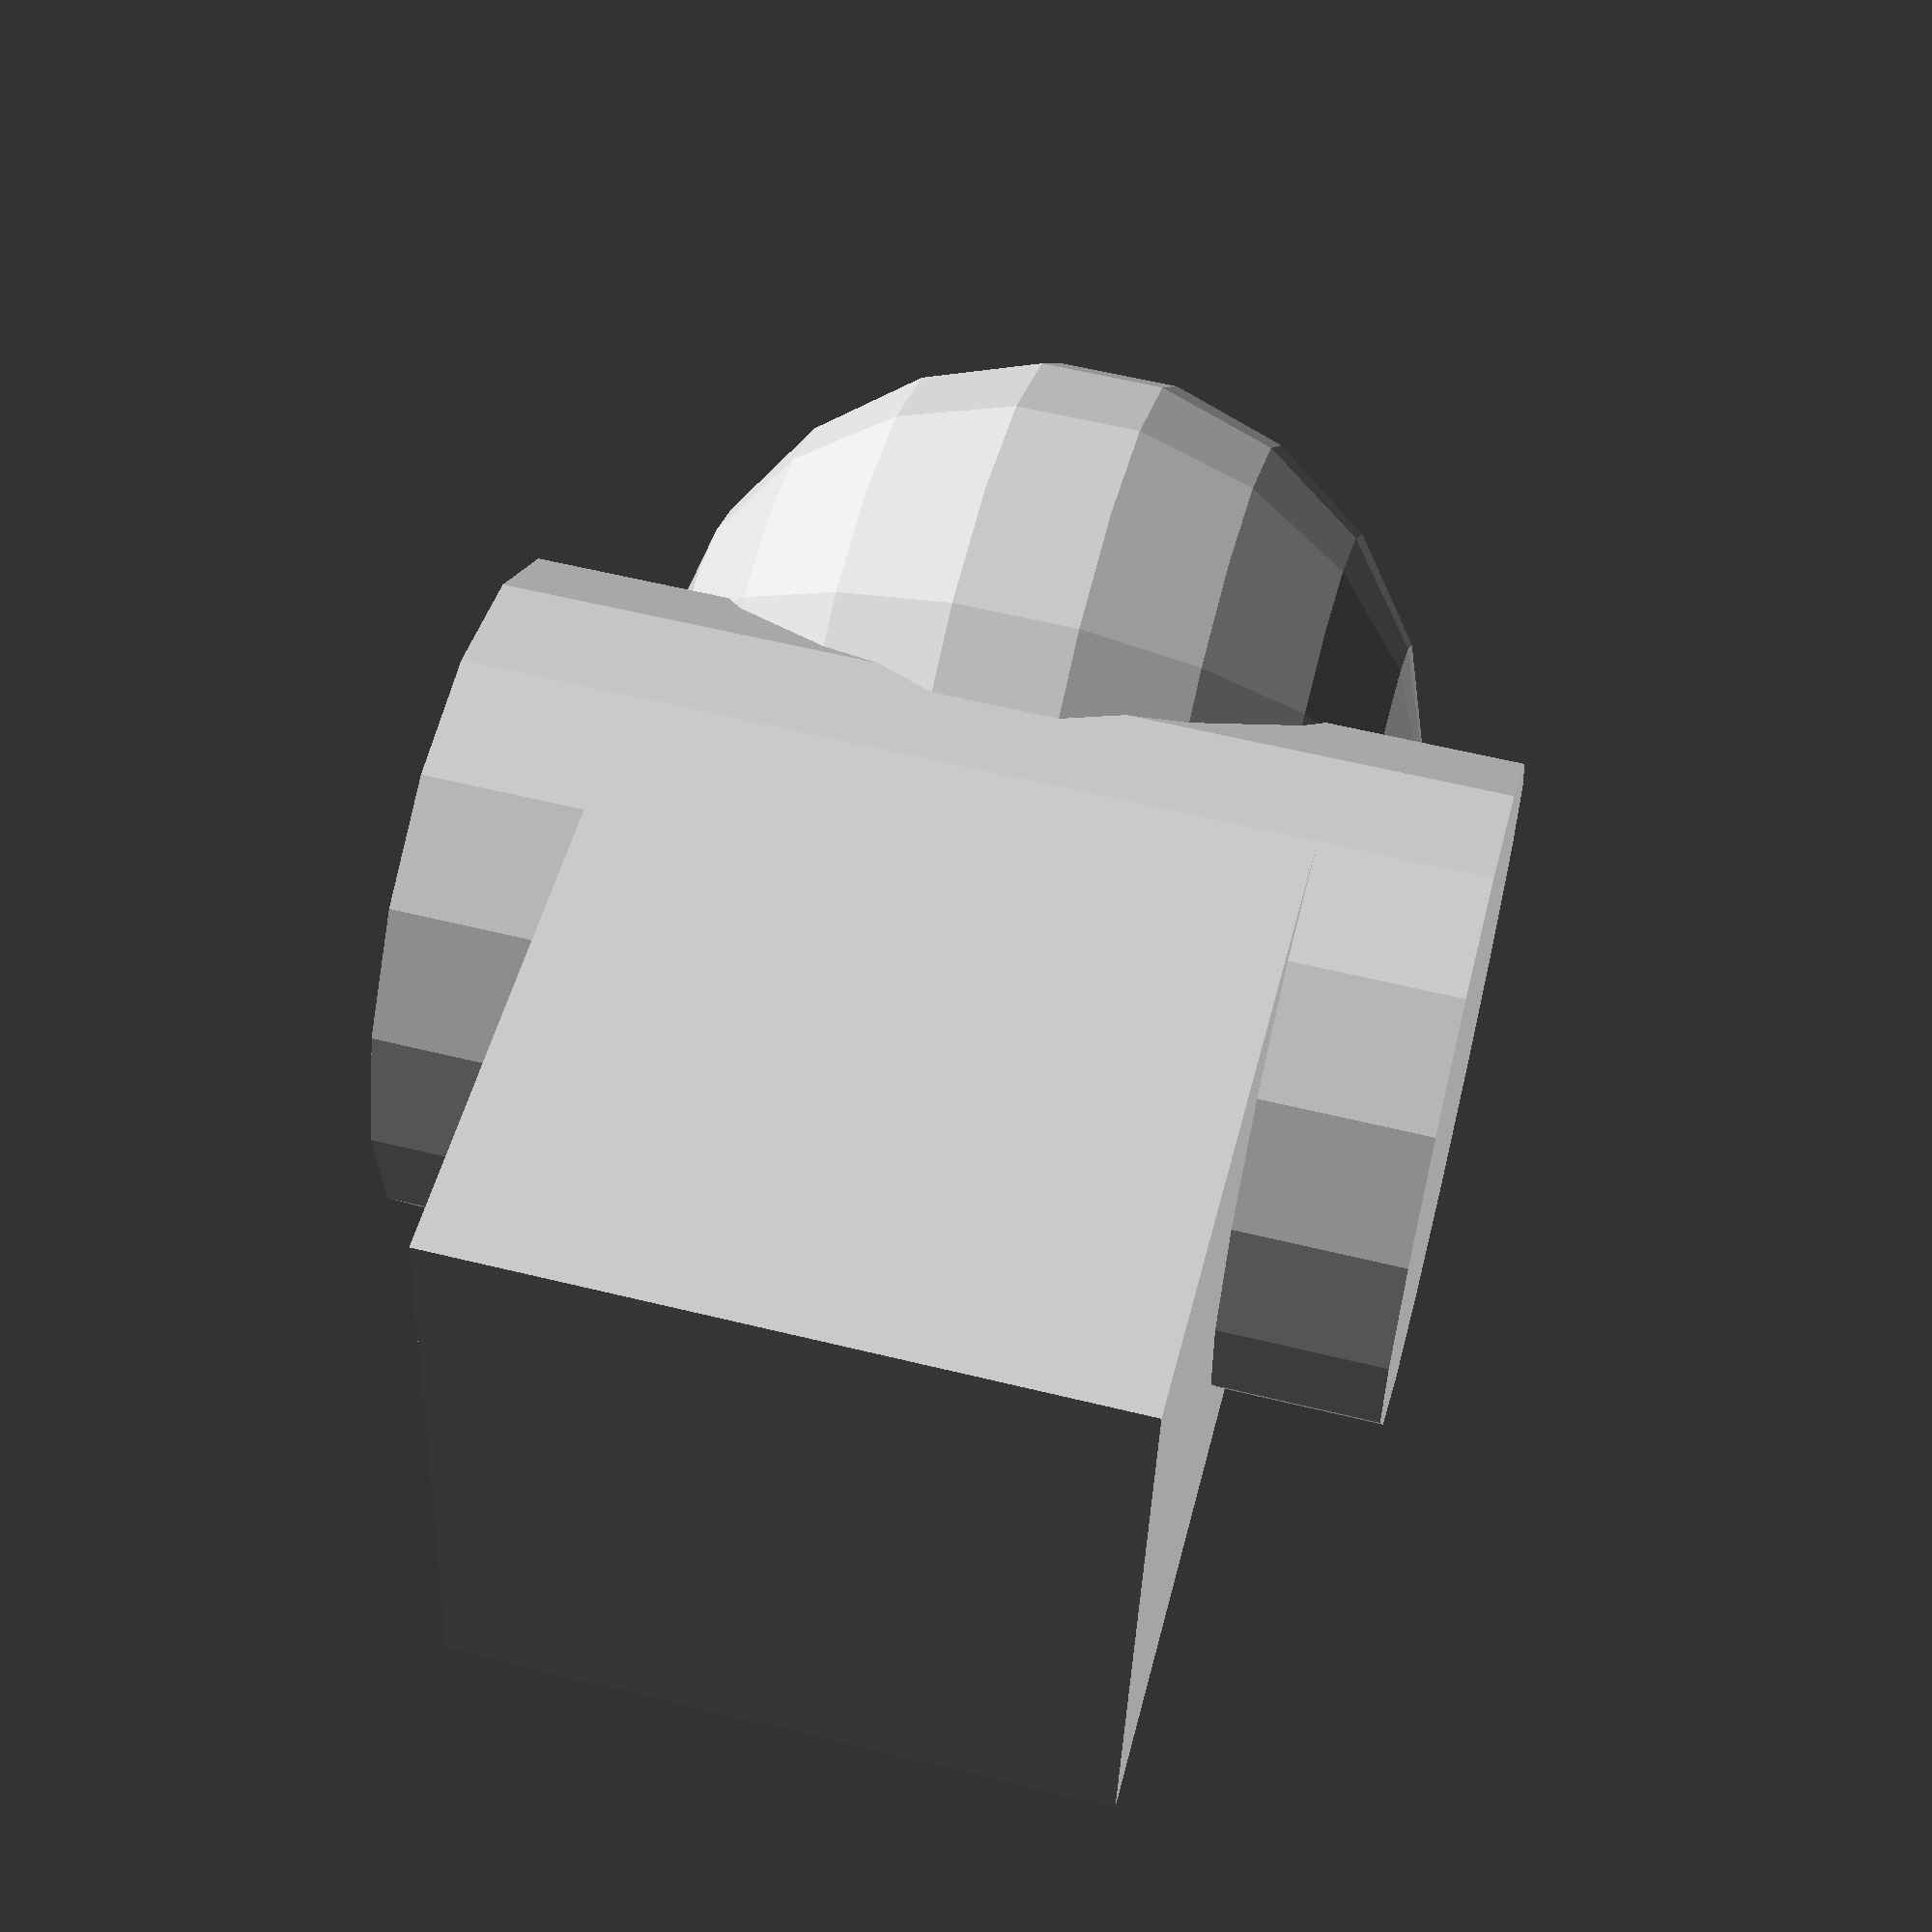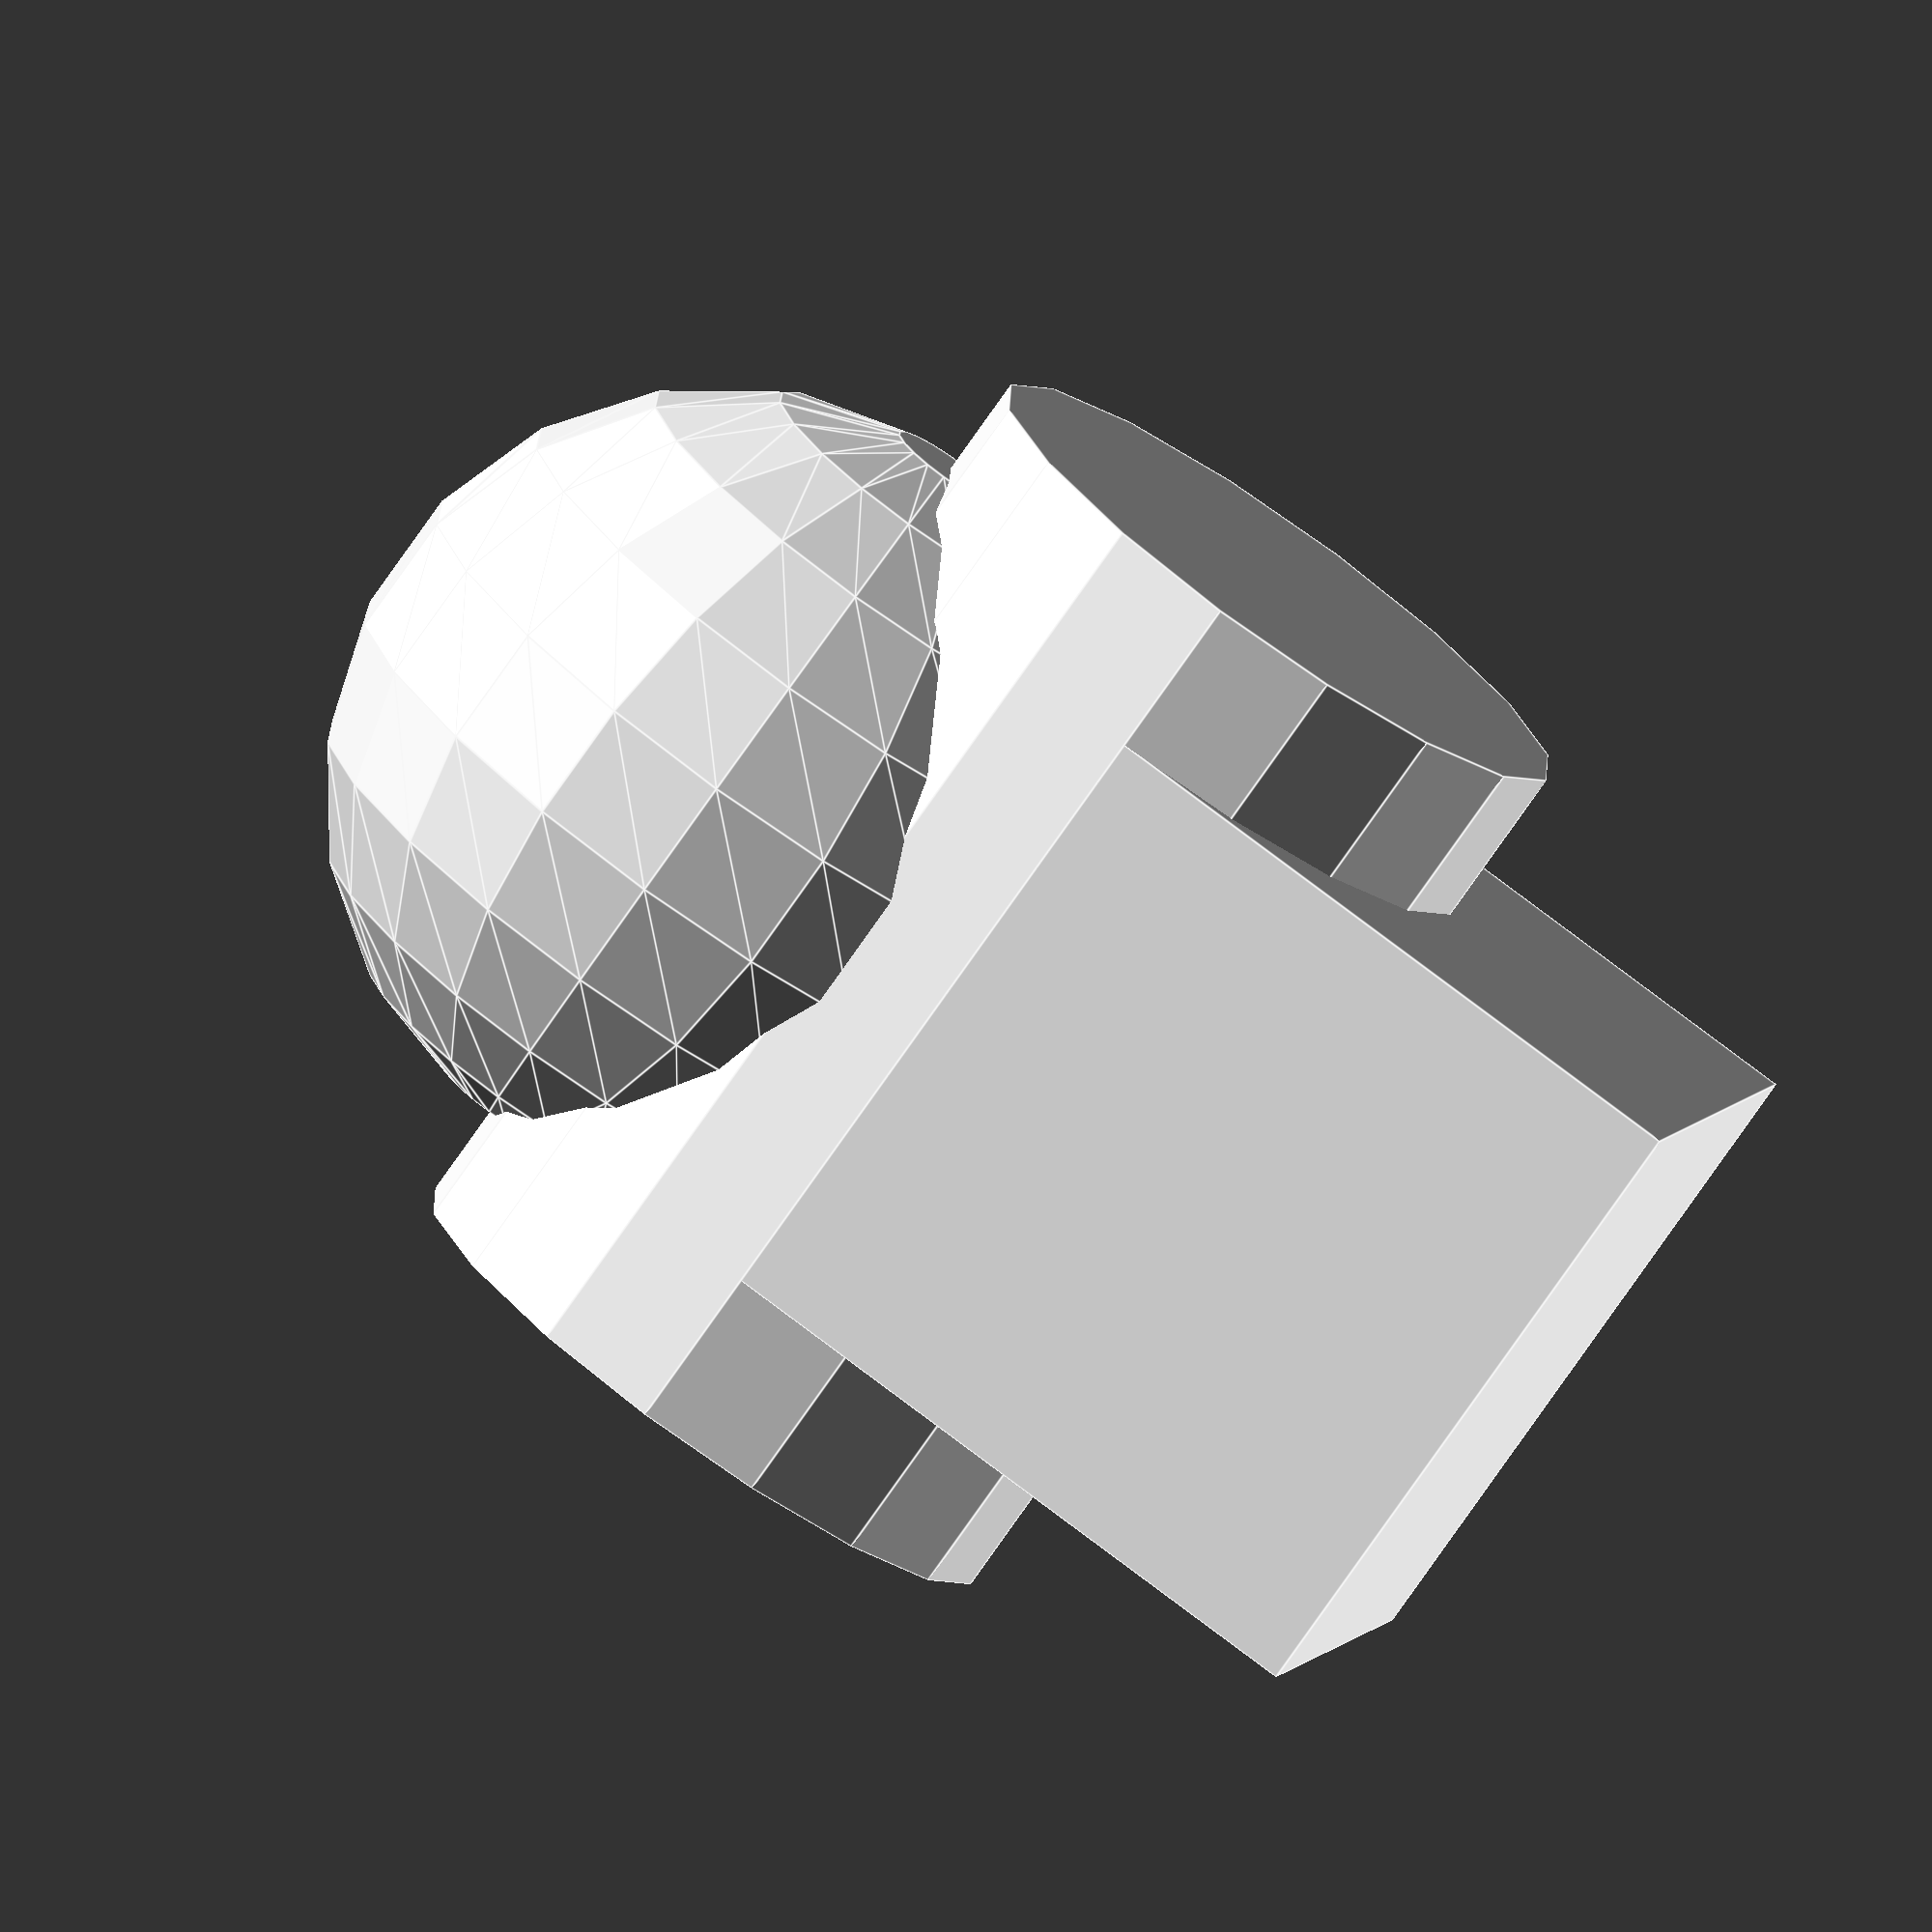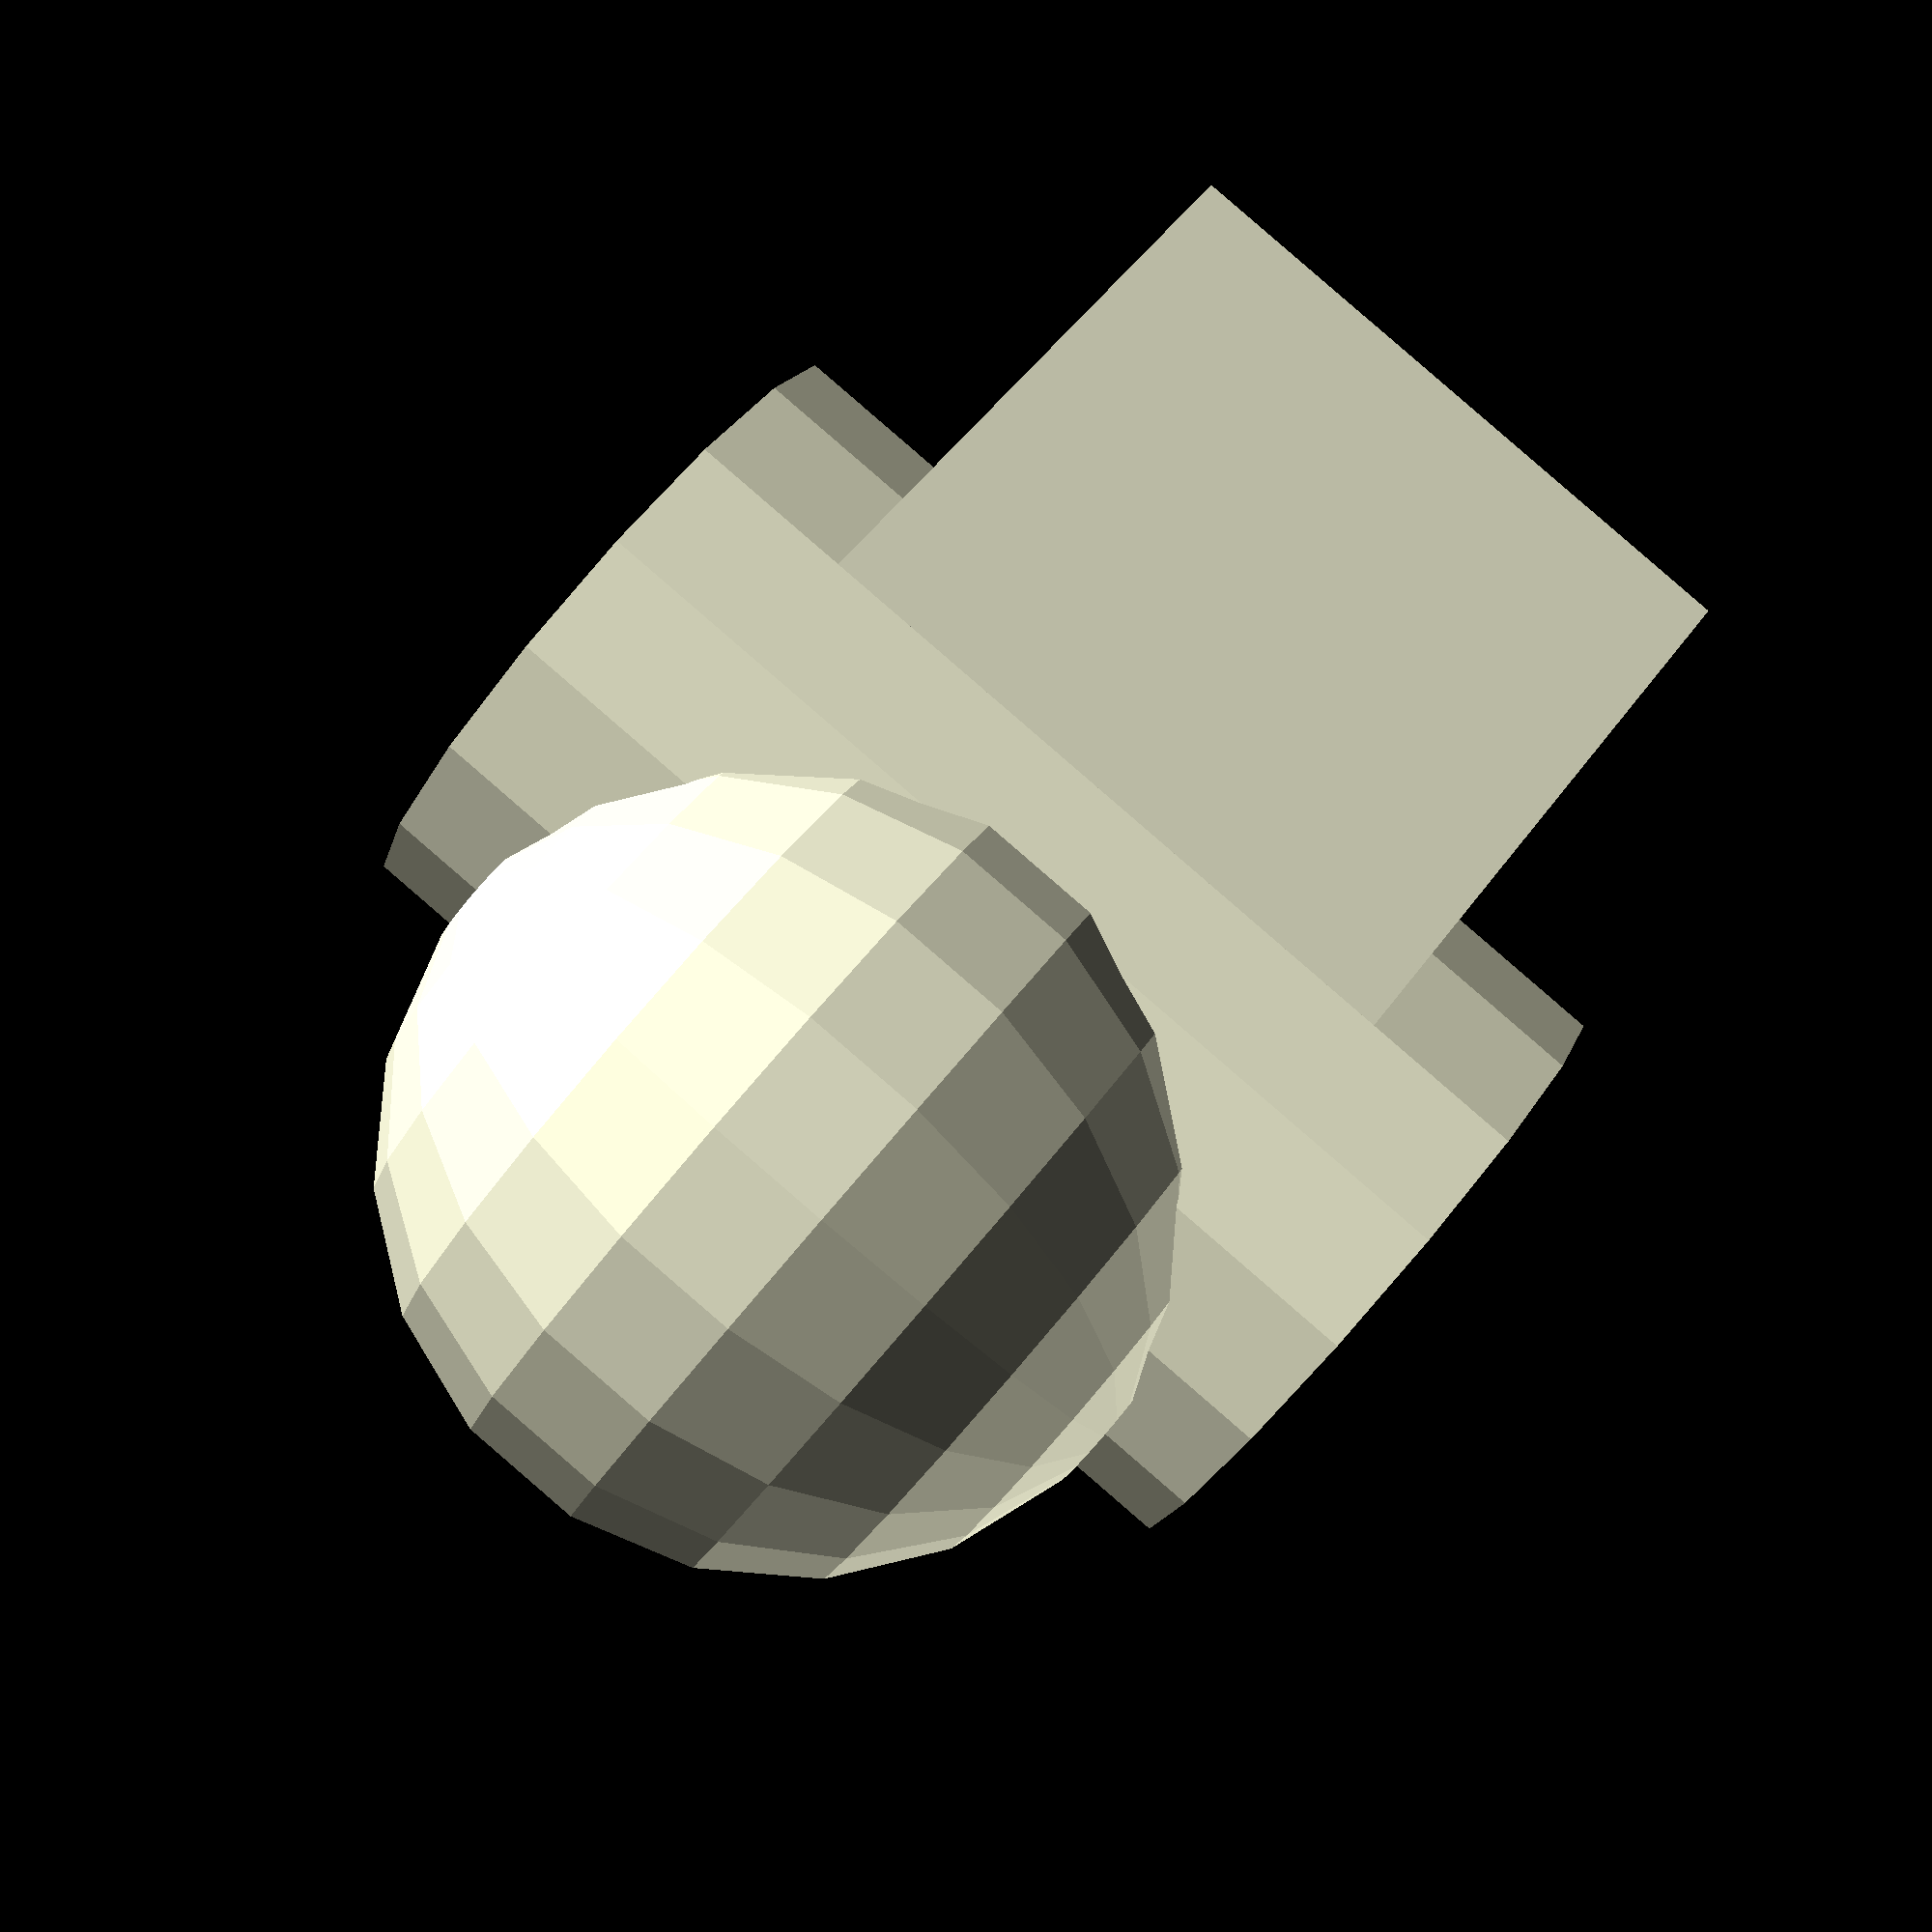
<openscad>
// Size of the Cube (all directions)
cuSize = 10;

// The diameter of the Cylinder
cyDia = 10;

// The height of the Cylinder
cyHei = 15;

// The radius of the Sphere
sphereRadius = 6;

// X-Translation of the Cylinder and Sphere
tX = 5;

// Create Cube and move Cylinder and Sphere by 'tX'
// Then move Sphere again by 'tX'
// The inner translation does not need {} around
// if you only translate one shape
cube(size = [cuSize, cuSize, cuSize], center = true);
translate([tX, 0, 0]){
    cylinder(d = cyDia, h = cyHei, center = true);
    translate([tX, 0, 0])
        sphere(r = sphereRadius);
}
</openscad>
<views>
elev=121.0 azim=188.2 roll=255.8 proj=p view=solid
elev=257.9 azim=12.3 roll=215.0 proj=o view=edges
elev=272.0 azim=328.3 roll=130.8 proj=p view=wireframe
</views>
